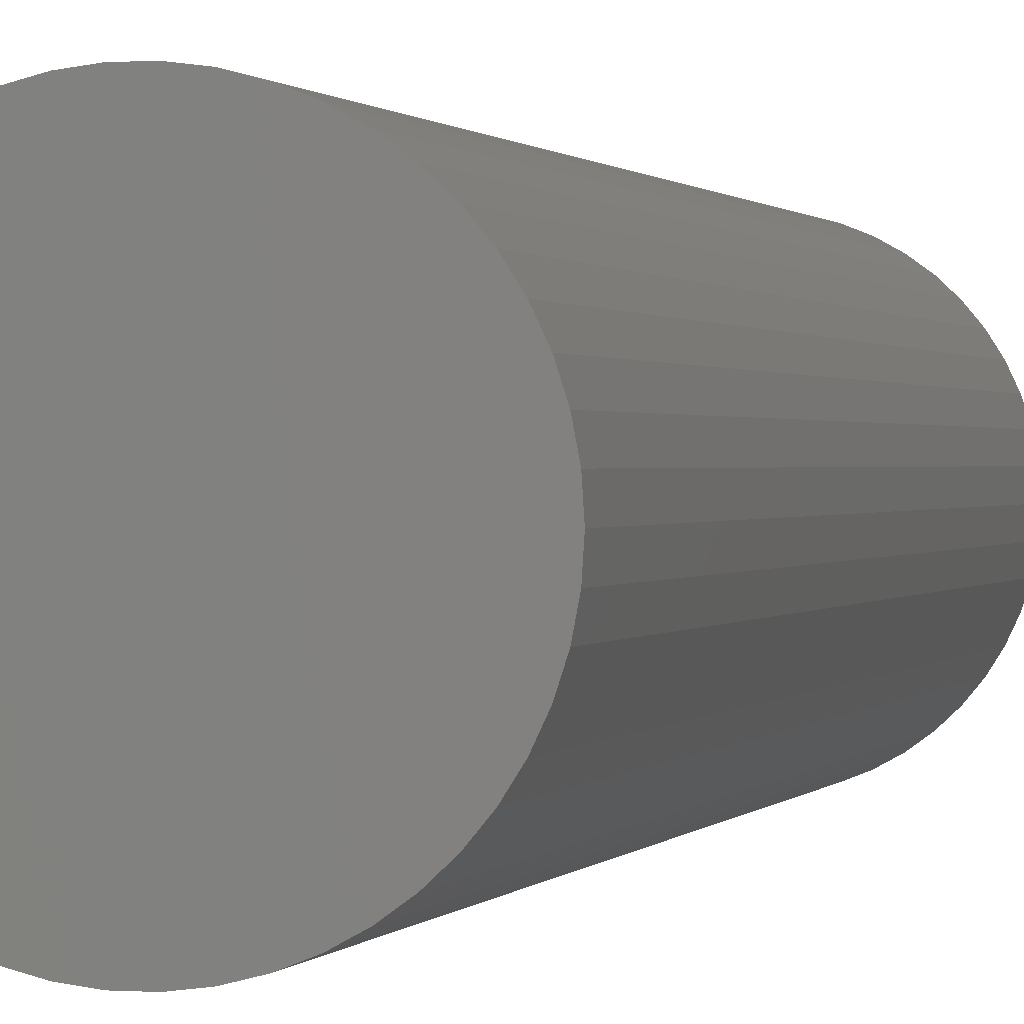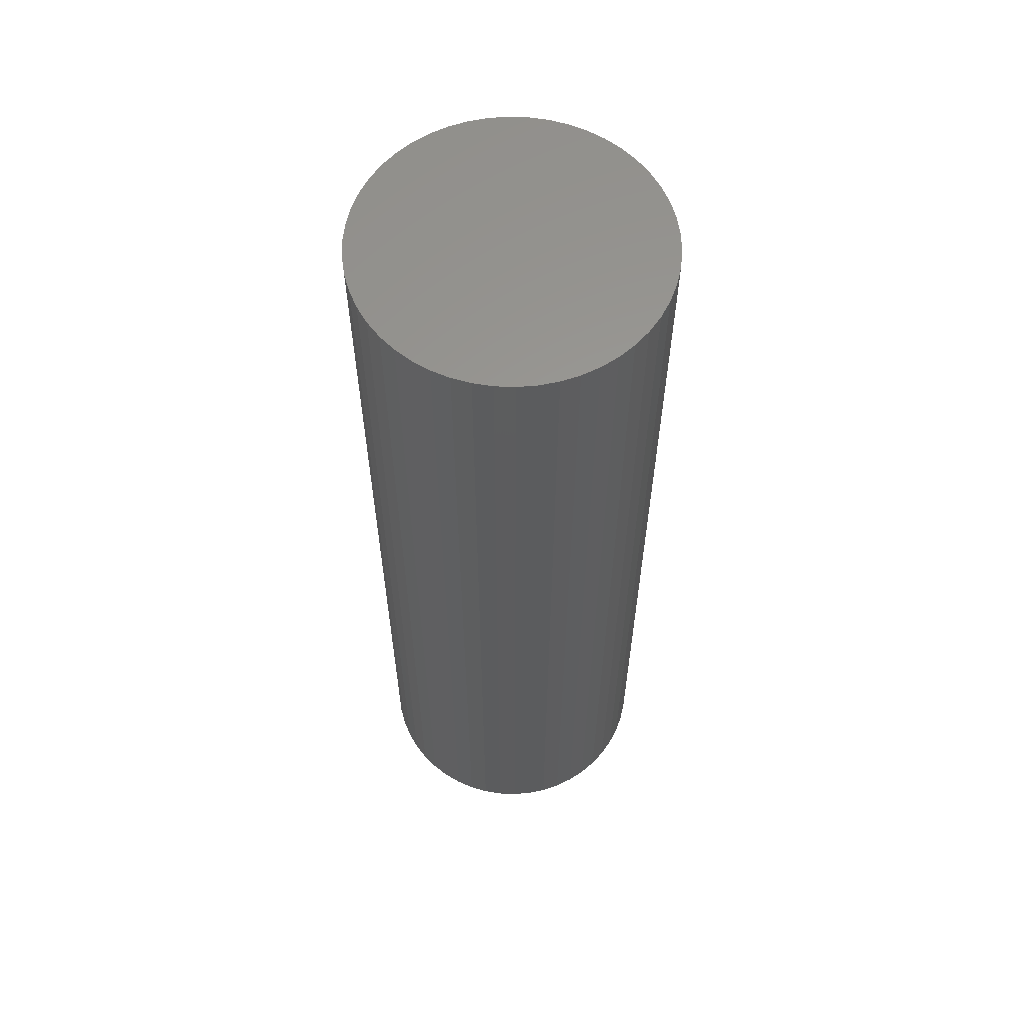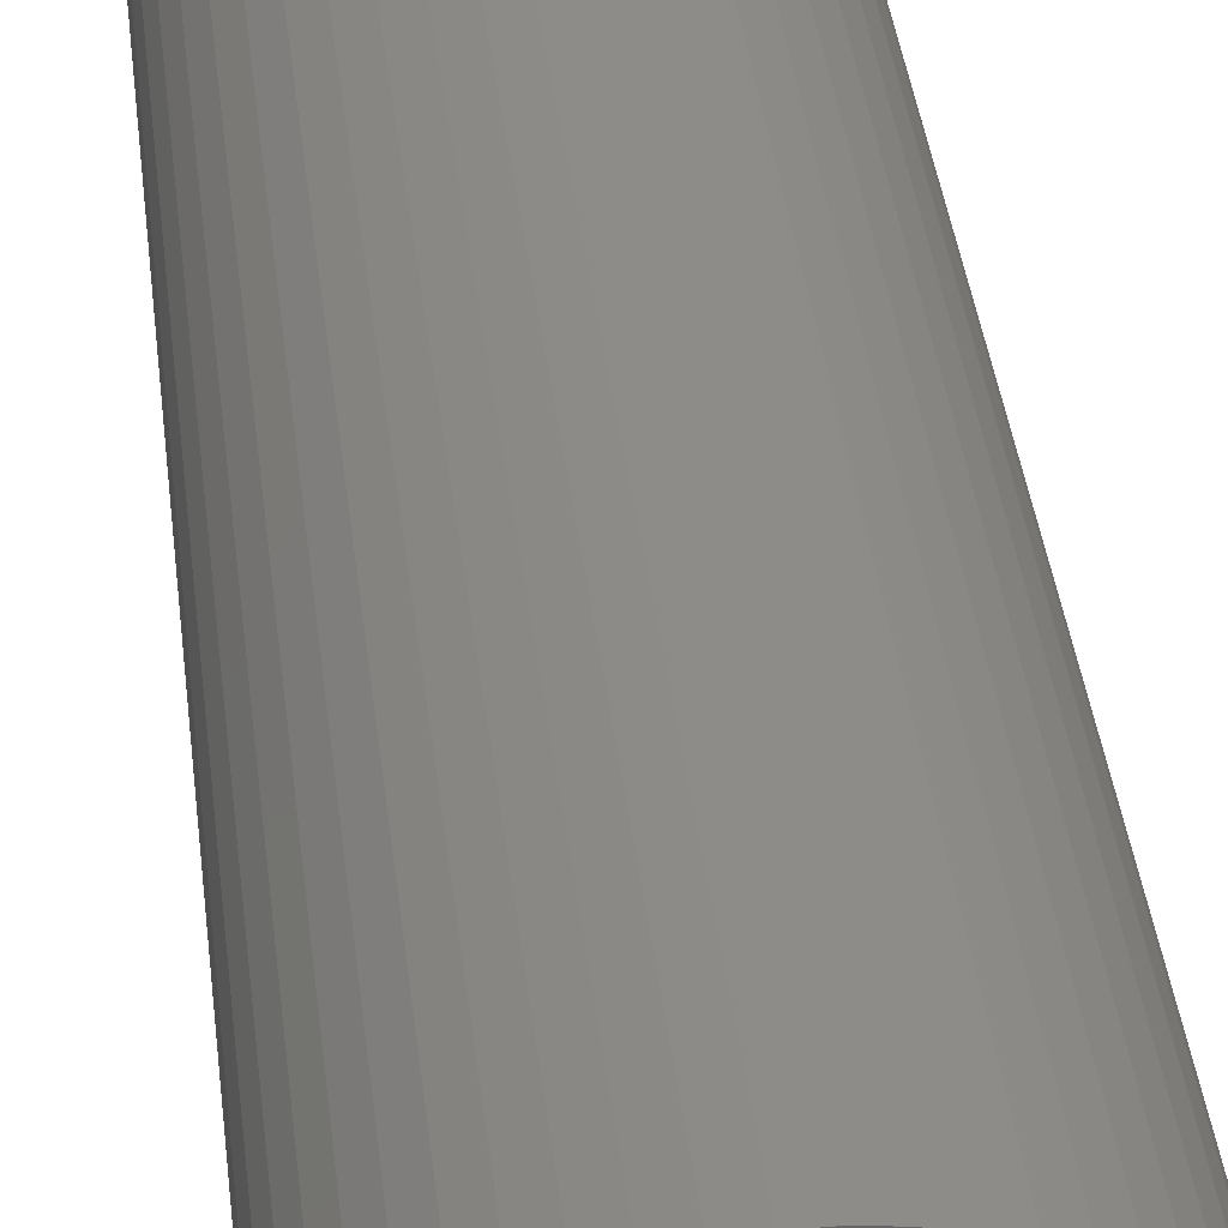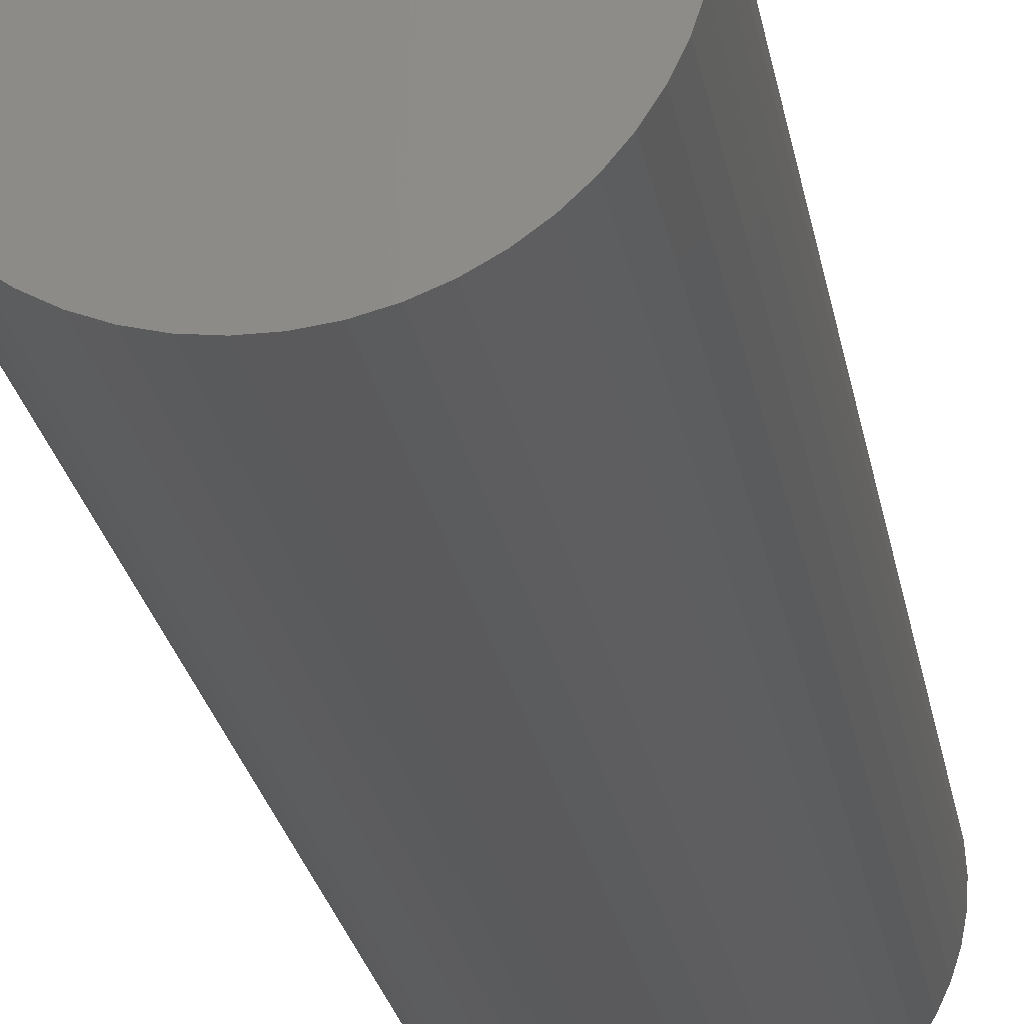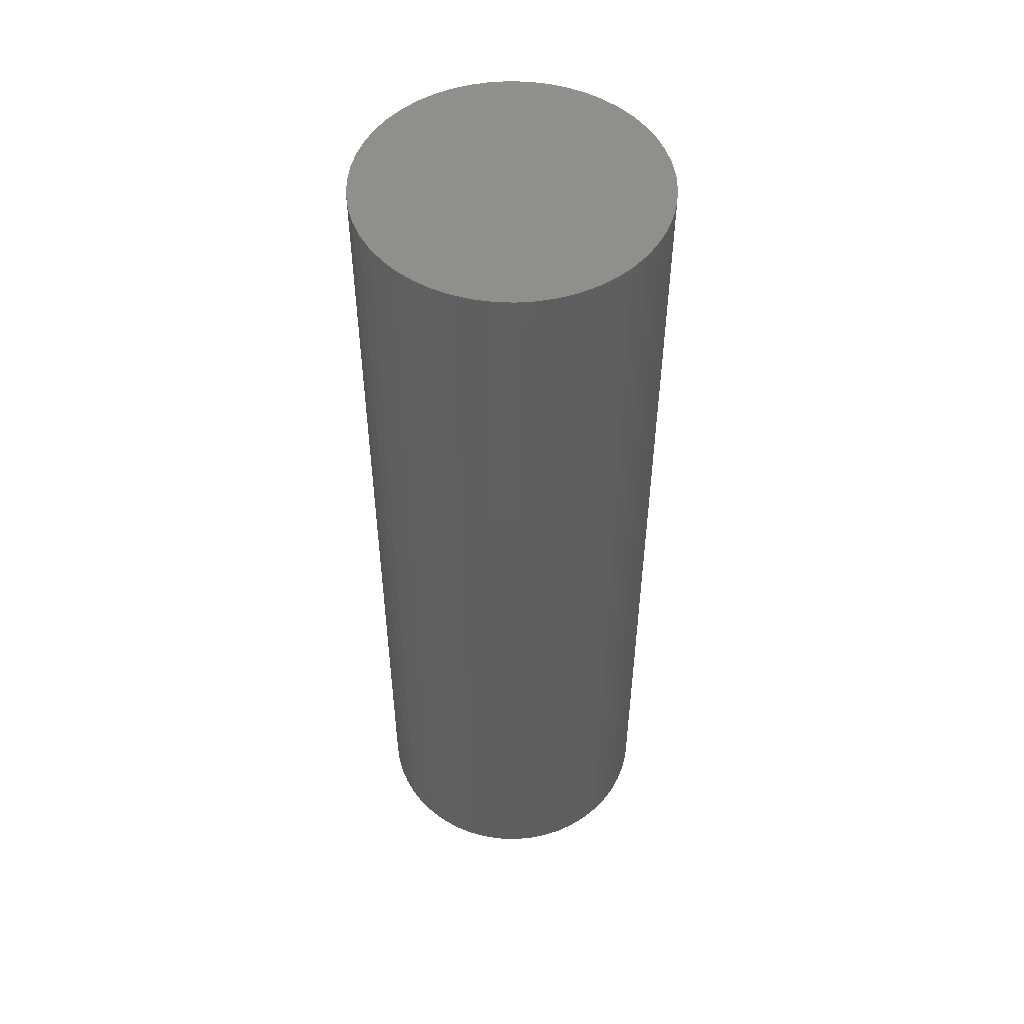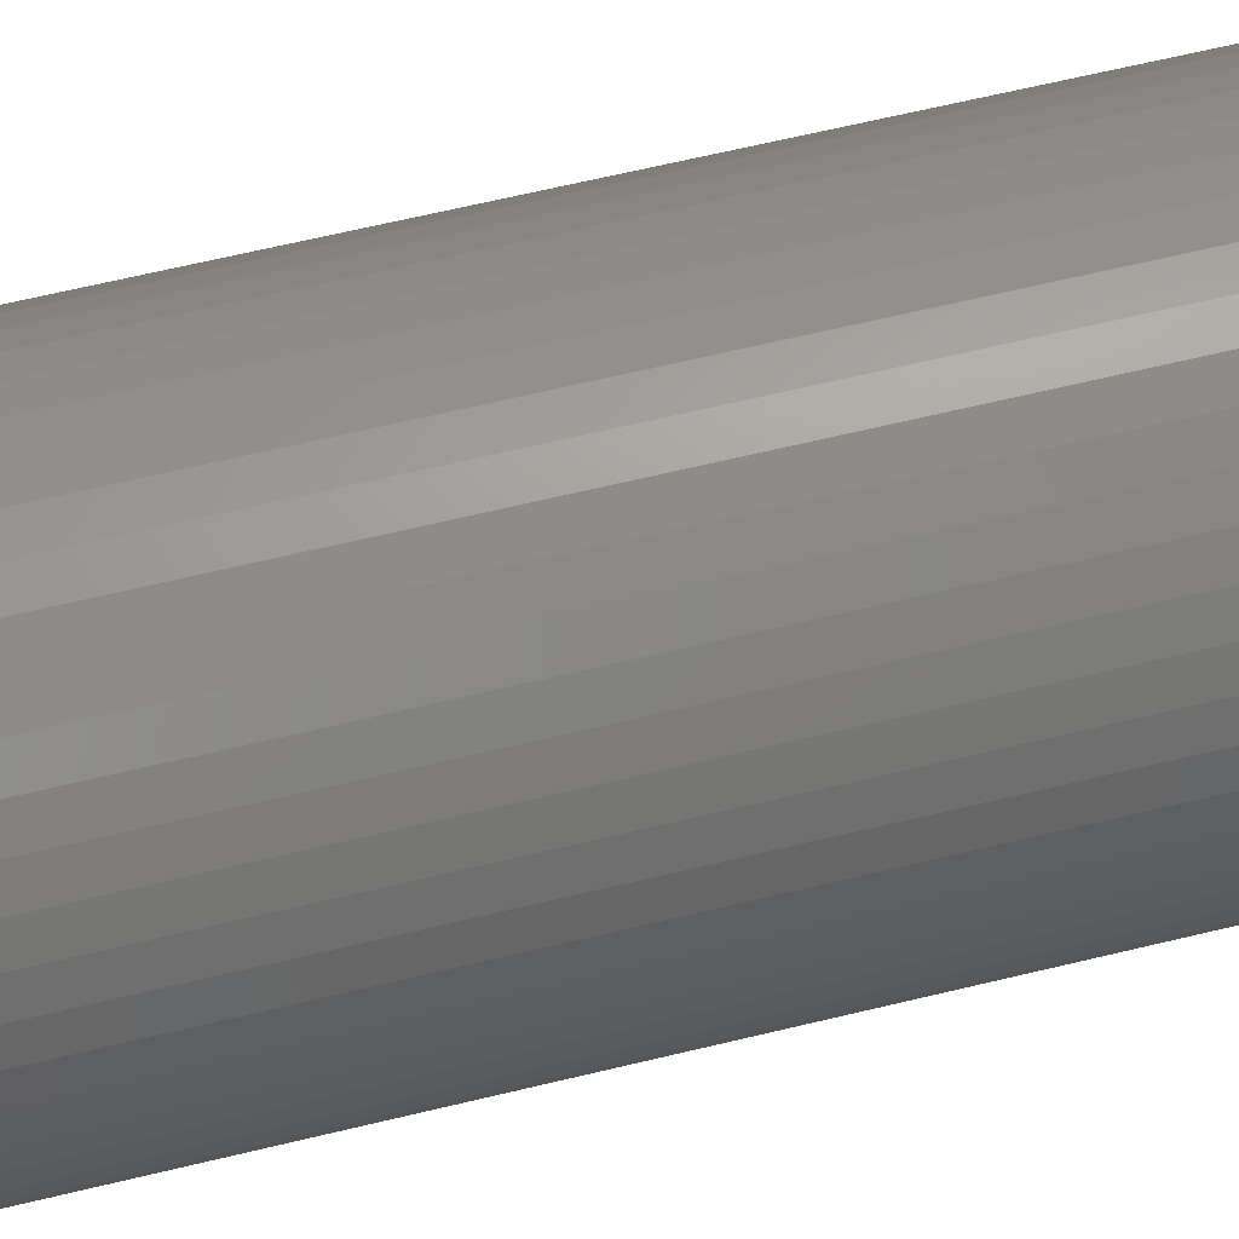
<metadata>
{"format":"stl","ext":"stl","renderer":"f3d","projection":"perspective","resolution":1024,"background":"white","views":[{"elev":0.6,"azim":-165.0,"up":"+Y"},{"elev":60.1,"azim":-4.9,"up":"+Z"},{"elev":37.2,"azim":173.6,"up":"+Y"},{"elev":-24.5,"azim":-170.2,"up":"+Y"},{"elev":51.2,"azim":-55.0,"up":"+Z"},{"elev":62.0,"azim":76.0,"up":"+Y"}]}
</metadata>
<code>
# stl→obj: 100 verts, 196 faces
v 5.25 0 16.5
v 5.209 0.658 -16.5
v 5.209 0.658 16.5
v 5.25 0 -16.5
v 5.209 -0.658 16.5
v 5.085 1.306 16.5
v 5.085 -1.306 16.5
v 4.881 1.933 16.5
v 4.881 -1.933 16.5
v 4.601 2.529 16.5
v 4.601 -2.529 16.5
v 4.247 3.086 16.5
v 4.247 -3.086 16.5
v 3.827 3.594 16.5
v 3.827 -3.594 16.5
v 3.346 4.045 16.5
v 3.346 -4.045 16.5
v 2.813 4.433 16.5
v 2.813 -4.433 16.5
v 2.235 4.75 16.5
v 2.235 -4.75 16.5
v 1.622 4.993 16.5
v 1.622 -4.993 16.5
v 0.9838 5.157 16.5
v 0.9838 -5.157 16.5
v 0.3296 5.24 16.5
v 0.3296 -5.24 16.5
v -0.3296 5.24 16.5
v -0.3296 -5.24 16.5
v -0.9838 5.157 16.5
v -0.9838 -5.157 16.5
v -1.622 4.993 16.5
v -1.622 -4.993 16.5
v -2.235 4.75 16.5
v -2.235 -4.75 16.5
v -2.813 4.433 16.5
v -2.813 -4.433 16.5
v -3.346 4.045 16.5
v -3.346 -4.045 16.5
v -3.827 3.594 16.5
v -3.827 -3.594 16.5
v -4.247 3.086 16.5
v -4.247 -3.086 16.5
v -4.601 2.529 16.5
v -4.601 -2.529 16.5
v -4.881 1.933 16.5
v -4.881 -1.933 16.5
v -5.085 1.306 16.5
v -5.085 -1.306 16.5
v -5.209 0.658 16.5
v -5.209 -0.658 16.5
v -5.25 0 16.5
v 0.3296 5.24 -16.5
v -0.3296 5.24 -16.5
v 5.209 -0.658 -16.5
v 5.085 -1.306 -16.5
v 5.085 1.306 -16.5
v 4.881 -1.933 -16.5
v 4.881 1.933 -16.5
v 4.601 -2.529 -16.5
v 4.601 2.529 -16.5
v 4.247 -3.086 -16.5
v 4.247 3.086 -16.5
v 3.827 -3.594 -16.5
v 3.827 3.594 -16.5
v 3.346 -4.045 -16.5
v 3.346 4.045 -16.5
v 2.813 -4.433 -16.5
v 2.813 4.433 -16.5
v 2.235 -4.75 -16.5
v 2.235 4.75 -16.5
v 1.622 -4.993 -16.5
v 1.622 4.993 -16.5
v 0.9838 -5.157 -16.5
v 0.9838 5.157 -16.5
v 0.3296 -5.24 -16.5
v -0.3296 -5.24 -16.5
v -0.9838 -5.157 -16.5
v -0.9838 5.157 -16.5
v -1.622 -4.993 -16.5
v -1.622 4.993 -16.5
v -2.235 -4.75 -16.5
v -2.235 4.75 -16.5
v -2.813 -4.433 -16.5
v -2.813 4.433 -16.5
v -3.346 -4.045 -16.5
v -3.346 4.045 -16.5
v -3.827 -3.594 -16.5
v -3.827 3.594 -16.5
v -4.247 -3.086 -16.5
v -4.247 3.086 -16.5
v -4.601 -2.529 -16.5
v -4.601 2.529 -16.5
v -4.881 -1.933 -16.5
v -4.881 1.933 -16.5
v -5.085 -1.306 -16.5
v -5.085 1.306 -16.5
v -5.209 -0.658 -16.5
v -5.209 0.658 -16.5
v -5.25 0 -16.5
f 1 2 3
f 2 1 4
f 3 5 1
f 6 5 3
f 6 7 5
f 8 7 6
f 8 9 7
f 10 9 8
f 10 11 9
f 12 11 10
f 12 13 11
f 14 13 12
f 14 15 13
f 16 15 14
f 16 17 15
f 18 17 16
f 18 19 17
f 20 19 18
f 20 21 19
f 22 21 20
f 22 23 21
f 24 23 22
f 24 25 23
f 26 25 24
f 26 27 25
f 28 27 26
f 28 29 27
f 30 29 28
f 30 31 29
f 32 31 30
f 32 33 31
f 34 33 32
f 34 35 33
f 36 35 34
f 36 37 35
f 38 37 36
f 38 39 37
f 40 39 38
f 40 41 39
f 42 41 40
f 42 43 41
f 44 43 42
f 44 45 43
f 46 45 44
f 46 47 45
f 48 47 46
f 48 49 47
f 50 49 48
f 50 51 49
f 51 50 52
f 53 28 26
f 28 53 54
f 55 2 4
f 56 2 55
f 56 57 2
f 58 57 56
f 58 59 57
f 60 59 58
f 60 61 59
f 62 61 60
f 62 63 61
f 64 63 62
f 64 65 63
f 66 65 64
f 66 67 65
f 68 67 66
f 68 69 67
f 70 69 68
f 70 71 69
f 72 71 70
f 72 73 71
f 74 73 72
f 74 75 73
f 76 75 74
f 76 53 75
f 77 53 76
f 77 54 53
f 78 54 77
f 78 79 54
f 80 79 78
f 80 81 79
f 82 81 80
f 82 83 81
f 84 83 82
f 84 85 83
f 86 85 84
f 86 87 85
f 88 87 86
f 88 89 87
f 90 89 88
f 90 91 89
f 92 91 90
f 92 93 91
f 94 93 92
f 94 95 93
f 96 95 94
f 96 97 95
f 98 97 96
f 98 99 97
f 99 98 100
f 66 15 17
f 15 66 64
f 65 16 14
f 16 65 67
f 87 40 38
f 40 87 89
f 81 34 32
f 34 81 83
f 8 61 10
f 61 8 59
f 3 57 6
f 57 3 2
f 71 22 20
f 22 71 73
f 69 20 18
f 20 69 71
f 95 44 93
f 44 95 46
f 83 36 34
f 36 83 85
f 79 32 30
f 32 79 81
f 72 21 23
f 21 72 70
f 10 63 12
f 63 10 61
f 73 24 22
f 24 73 75
f 67 18 16
f 18 67 69
f 93 42 91
f 42 93 44
f 91 40 89
f 40 91 42
f 97 46 95
f 46 97 48
f 100 50 99
f 50 100 52
f 54 30 28
f 30 54 79
f 5 4 1
f 4 5 55
f 13 60 11
f 60 13 62
f 7 55 5
f 55 7 56
f 88 39 41
f 39 88 86
f 92 47 94
f 47 92 45
f 90 45 92
f 45 90 43
f 98 52 100
f 52 98 51
f 77 27 29
f 27 77 76
f 70 19 21
f 19 70 68
f 6 59 8
f 59 6 57
f 12 65 14
f 65 12 63
f 75 26 24
f 26 75 53
f 99 48 97
f 48 99 50
f 85 38 36
f 38 85 87
f 15 62 13
f 62 15 64
f 11 58 9
f 58 11 60
f 82 33 35
f 33 82 80
f 88 43 90
f 43 88 41
f 94 49 96
f 49 94 47
f 74 23 25
f 23 74 72
f 76 25 27
f 25 76 74
f 9 56 7
f 56 9 58
f 78 29 31
f 29 78 77
f 86 37 39
f 37 86 84
f 84 35 37
f 35 84 82
f 96 51 98
f 51 96 49
f 68 17 19
f 17 68 66
f 80 31 33
f 31 80 78

</code>
